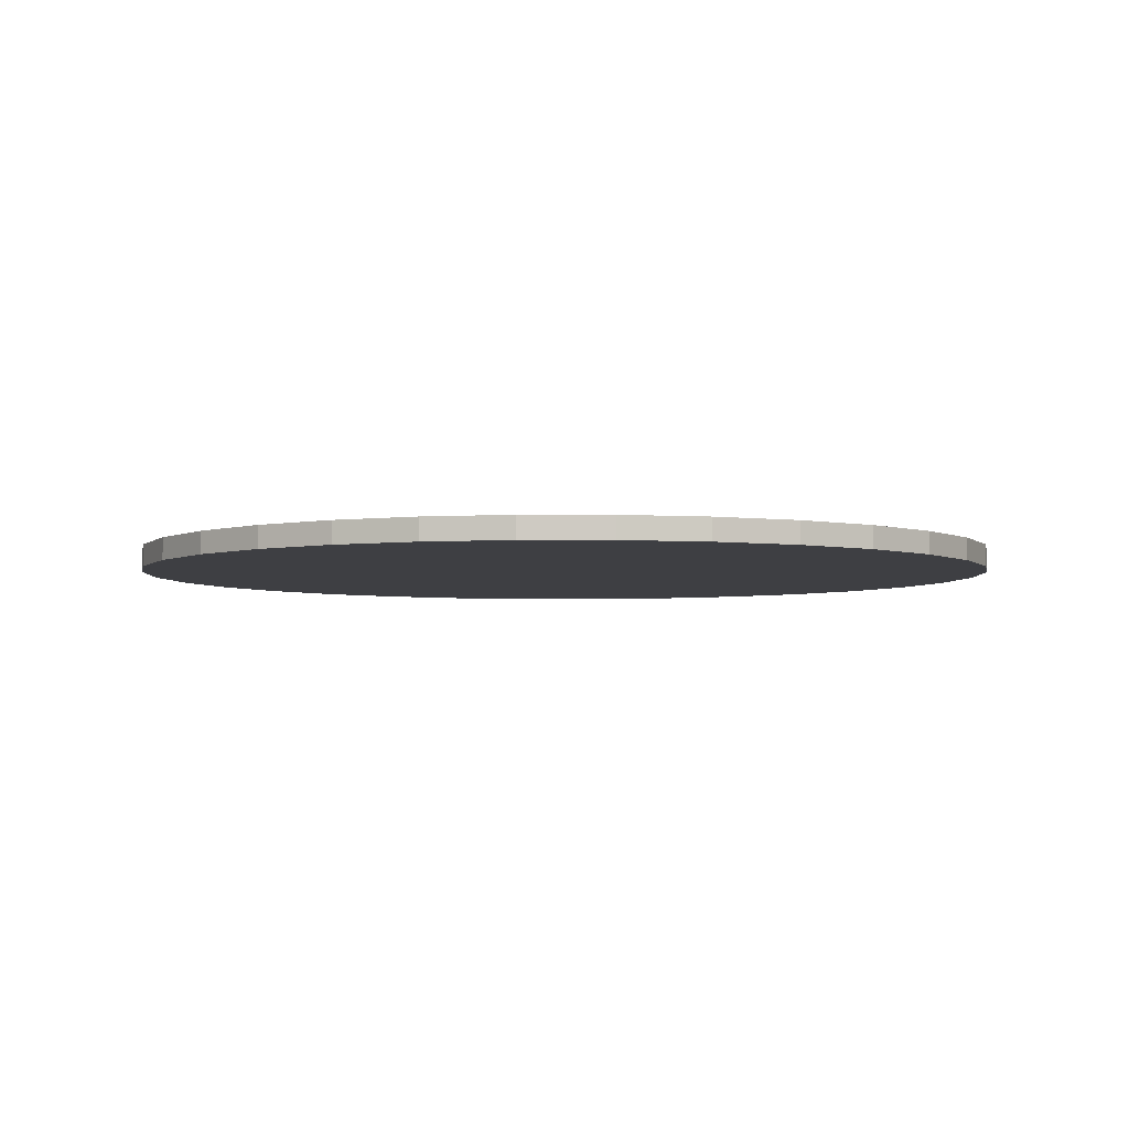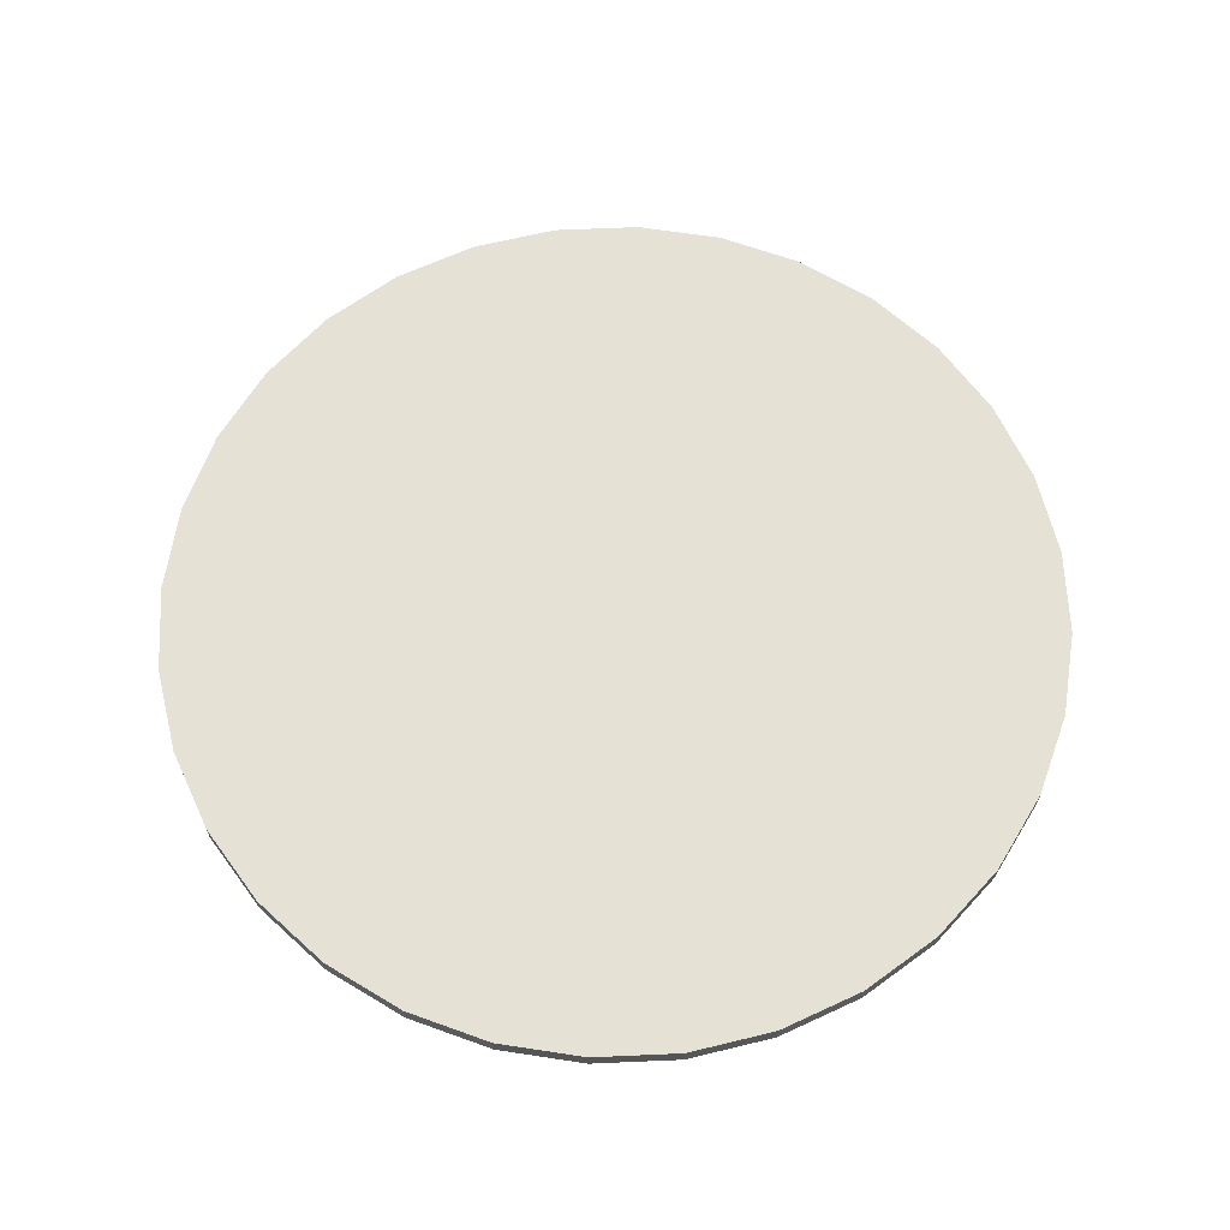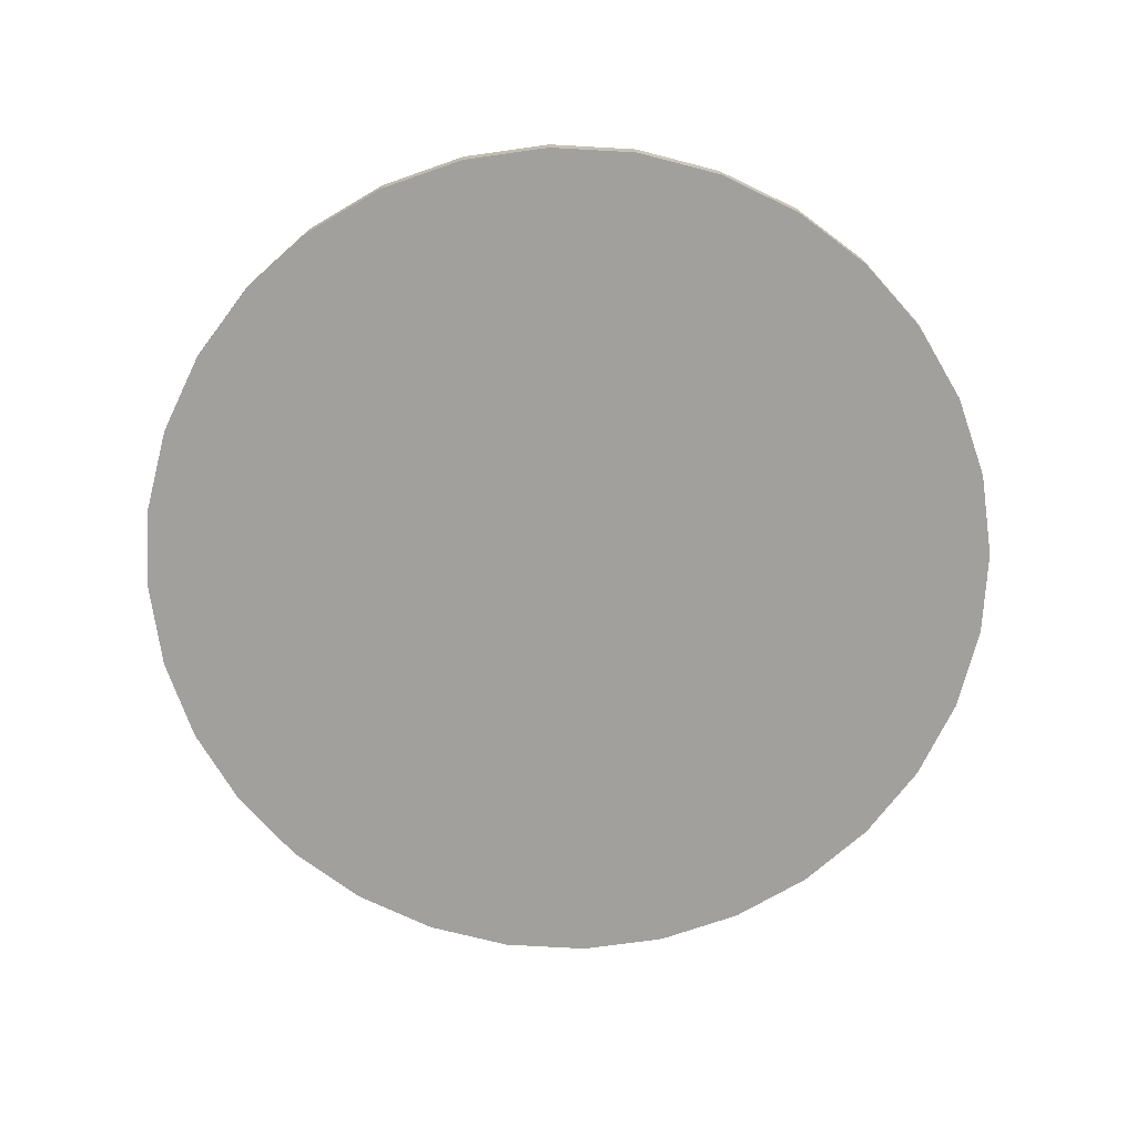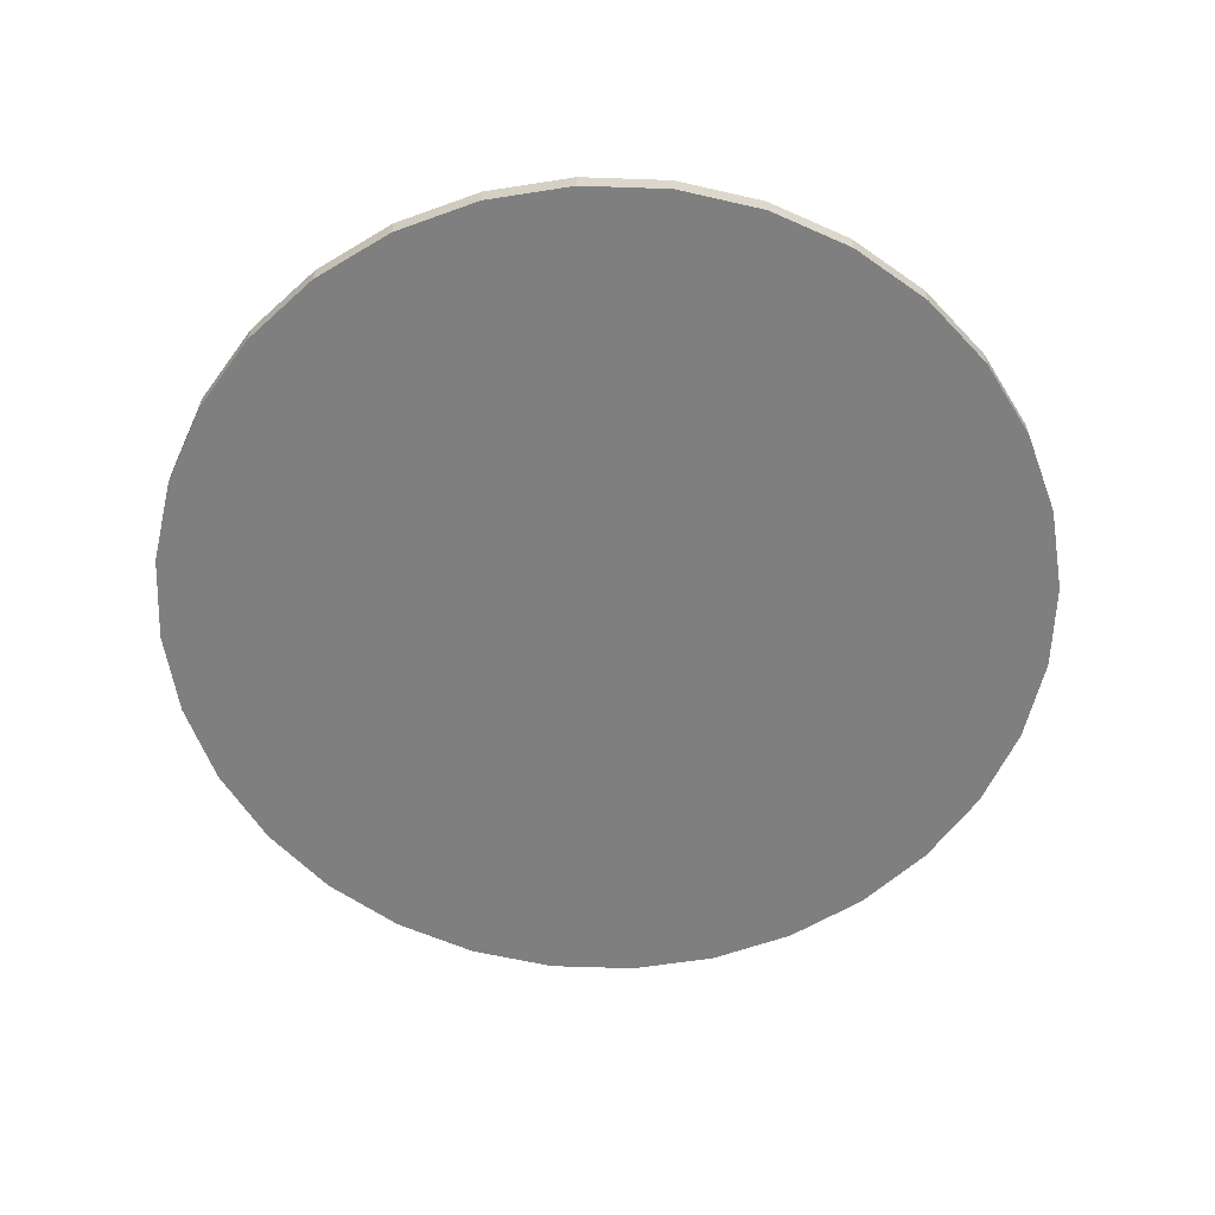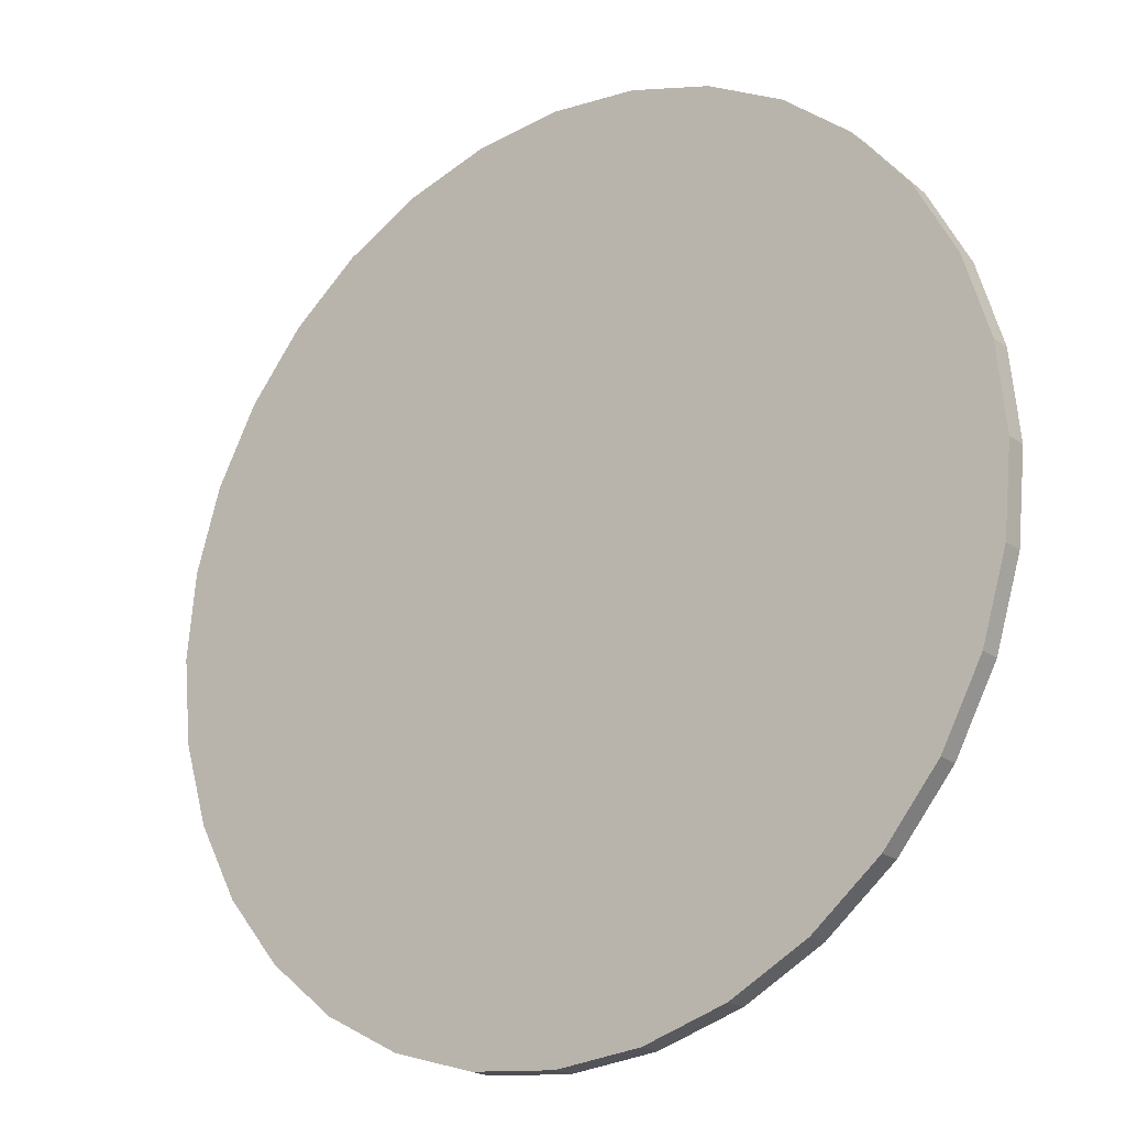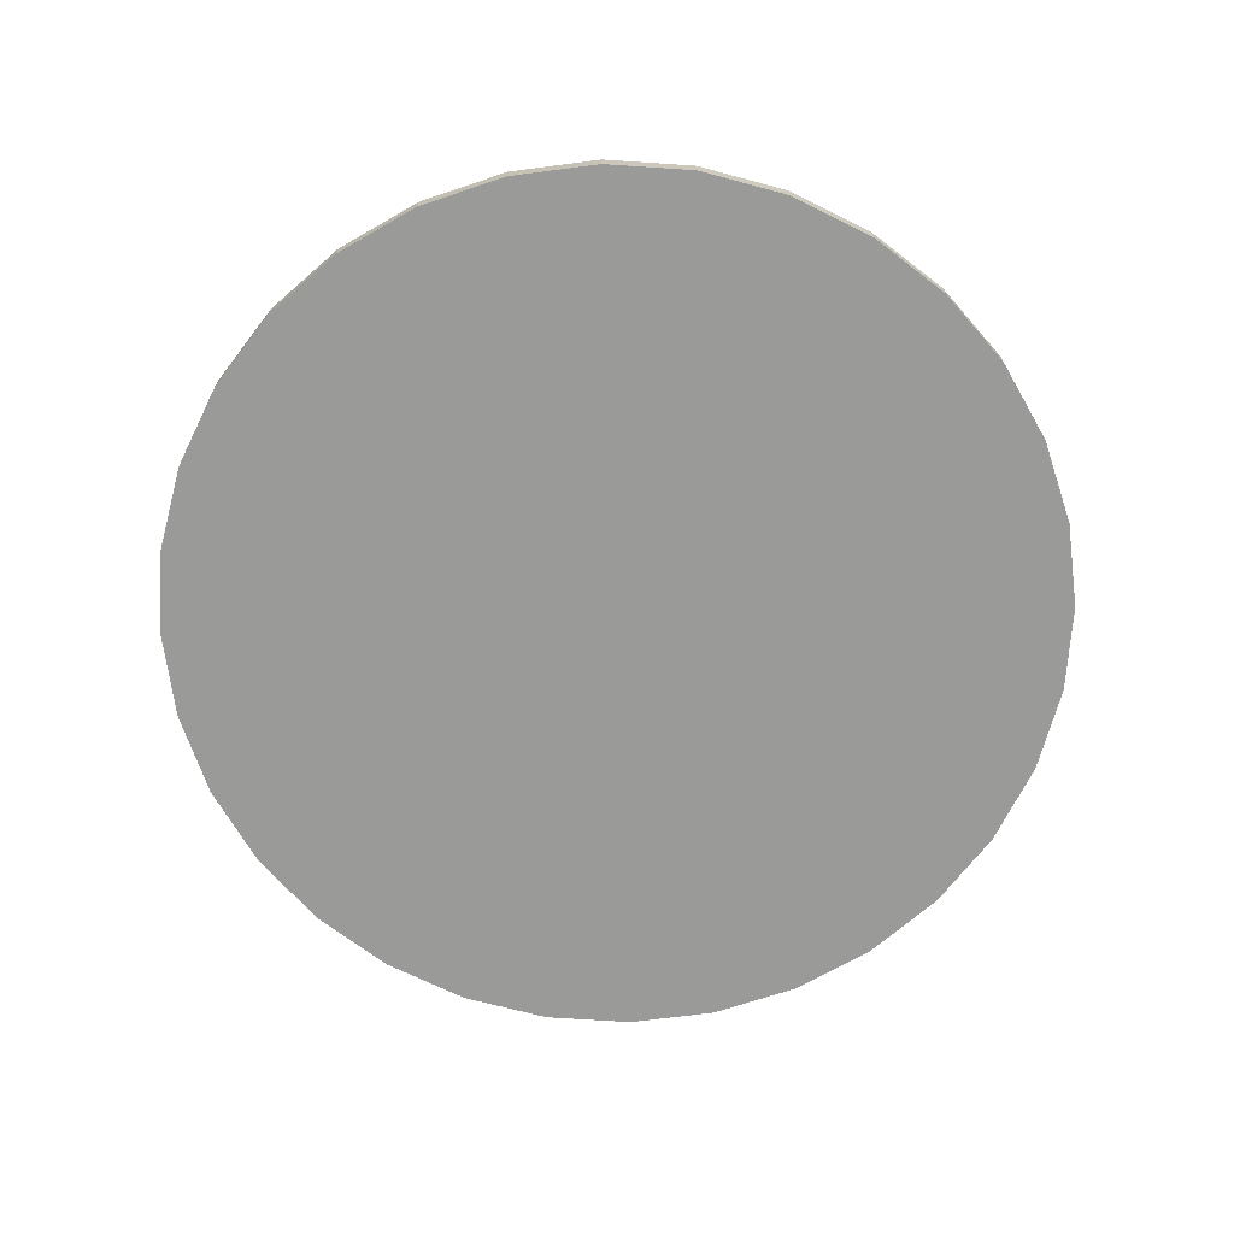
<metadata>
{"format":"obj","ext":"obj","renderer":"f3d","projection":"perspective","resolution":1024,"background":"white","views":[{"elev":-4.2,"azim":-5.8,"up":"+Y"},{"elev":65.1,"azim":160.6,"up":"+Y"},{"elev":-71.6,"azim":-132.6,"up":"+Y"},{"elev":-59.8,"azim":-7.7,"up":"+Y"},{"elev":-21.0,"azim":37.1,"up":"+Z"},{"elev":-69.2,"azim":1.8,"up":"+Y"}]}
</metadata>
<code>
o Cylinder
v 0 0.7965 -0.14
v 0 0.8035 -0.14
v 0.02731 0.7965 -0.1373
v 0.02731 0.8035 -0.1373
v 0.05358 0.7965 -0.1293
v 0.05358 0.8035 -0.1293
v 0.07778 0.7965 -0.1164
v 0.07778 0.8035 -0.1164
v 0.09899 0.7965 -0.09899
v 0.09899 0.8035 -0.09899
v 0.1164 0.7965 -0.07778
v 0.1164 0.8035 -0.07778
v 0.1293 0.7965 -0.05358
v 0.1293 0.8035 -0.05358
v 0.1373 0.7965 -0.02731
v 0.1373 0.8035 -0.02731
v 0.14 0.7965 -0
v 0.14 0.8035 -0
v 0.1373 0.7965 0.02731
v 0.1373 0.8035 0.02731
v 0.1293 0.7965 0.05358
v 0.1293 0.8035 0.05358
v 0.1164 0.7965 0.07778
v 0.1164 0.8035 0.07778
v 0.09899 0.7965 0.09899
v 0.09899 0.8035 0.09899
v 0.07778 0.7965 0.1164
v 0.07778 0.8035 0.1164
v 0.05358 0.7965 0.1293
v 0.05358 0.8035 0.1293
v 0.02731 0.7965 0.1373
v 0.02731 0.8035 0.1373
v -0 0.7965 0.14
v -0 0.8035 0.14
v -0.02731 0.7965 0.1373
v -0.02731 0.8035 0.1373
v -0.05358 0.7965 0.1293
v -0.05358 0.8035 0.1293
v -0.07778 0.7965 0.1164
v -0.07778 0.8035 0.1164
v -0.09899 0.7965 0.09899
v -0.09899 0.8035 0.09899
v -0.1164 0.7965 0.07778
v -0.1164 0.8035 0.07778
v -0.1293 0.7965 0.05358
v -0.1293 0.8035 0.05358
v -0.1373 0.7965 0.02731
v -0.1373 0.8035 0.02731
v -0.14 0.7965 -0
v -0.14 0.8035 -0
v -0.1373 0.7965 -0.02731
v -0.1373 0.8035 -0.02731
v -0.1293 0.7965 -0.05358
v -0.1293 0.8035 -0.05358
v -0.1164 0.7965 -0.07778
v -0.1164 0.8035 -0.07778
v -0.09899 0.7965 -0.09899
v -0.09899 0.8035 -0.09899
v -0.07778 0.7965 -0.1164
v -0.07778 0.8035 -0.1164
v -0.05357 0.7965 -0.1293
v -0.05357 0.8035 -0.1293
v -0.02731 0.7965 -0.1373
v -0.02731 0.8035 -0.1373
f 1 2 4 3
f 3 4 6 5
f 5 6 8 7
f 7 8 10 9
f 9 10 12 11
f 11 12 14 13
f 13 14 16 15
f 15 16 18 17
f 17 18 20 19
f 19 20 22 21
f 21 22 24 23
f 23 24 26 25
f 25 26 28 27
f 27 28 30 29
f 29 30 32 31
f 31 32 34 33
f 33 34 36 35
f 35 36 38 37
f 37 38 40 39
f 39 40 42 41
f 41 42 44 43
f 43 44 46 45
f 45 46 48 47
f 47 48 50 49
f 49 50 52 51
f 51 52 54 53
f 53 54 56 55
f 55 56 58 57
f 57 58 60 59
f 59 60 62 61
f 4 2 64 62 60 58 56 54 52 50 48 46 44 42 40 38 36 34 32 30 28 26 24 22 20 18 16 14 12 10 8 6
f 63 64 2 1
f 61 62 64 63
f 1 3 5 7 9 11 13 15 17 19 21 23 25 27 29 31 33 35 37 39 41 43 45 47 49 51 53 55 57 59 61 63

</code>
